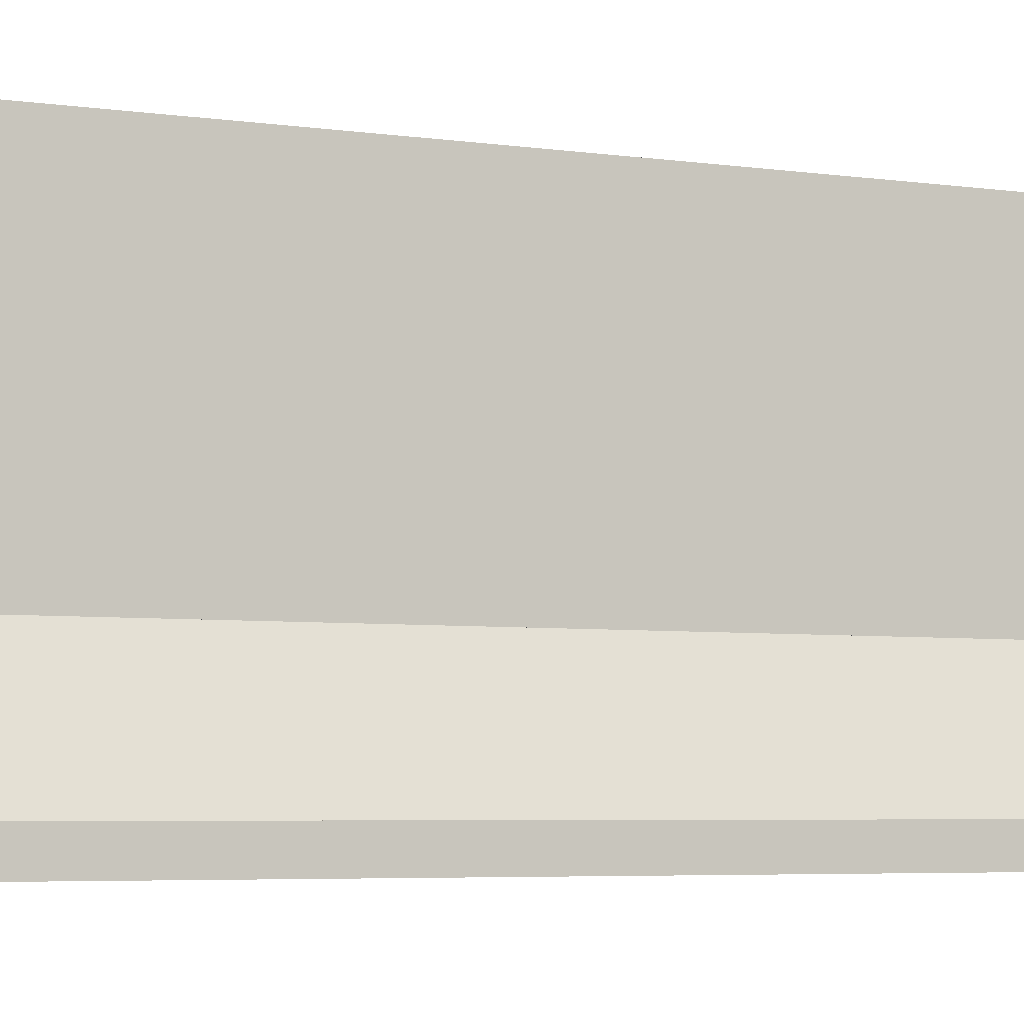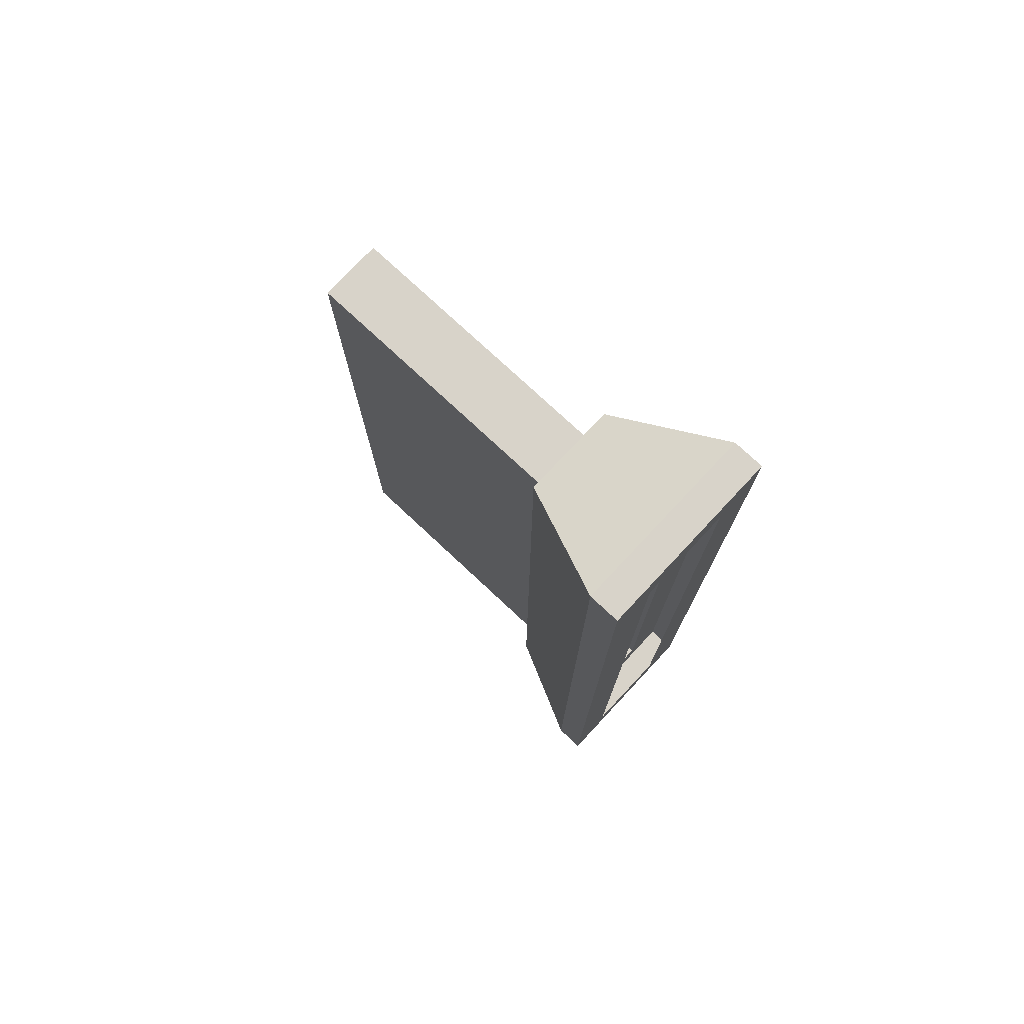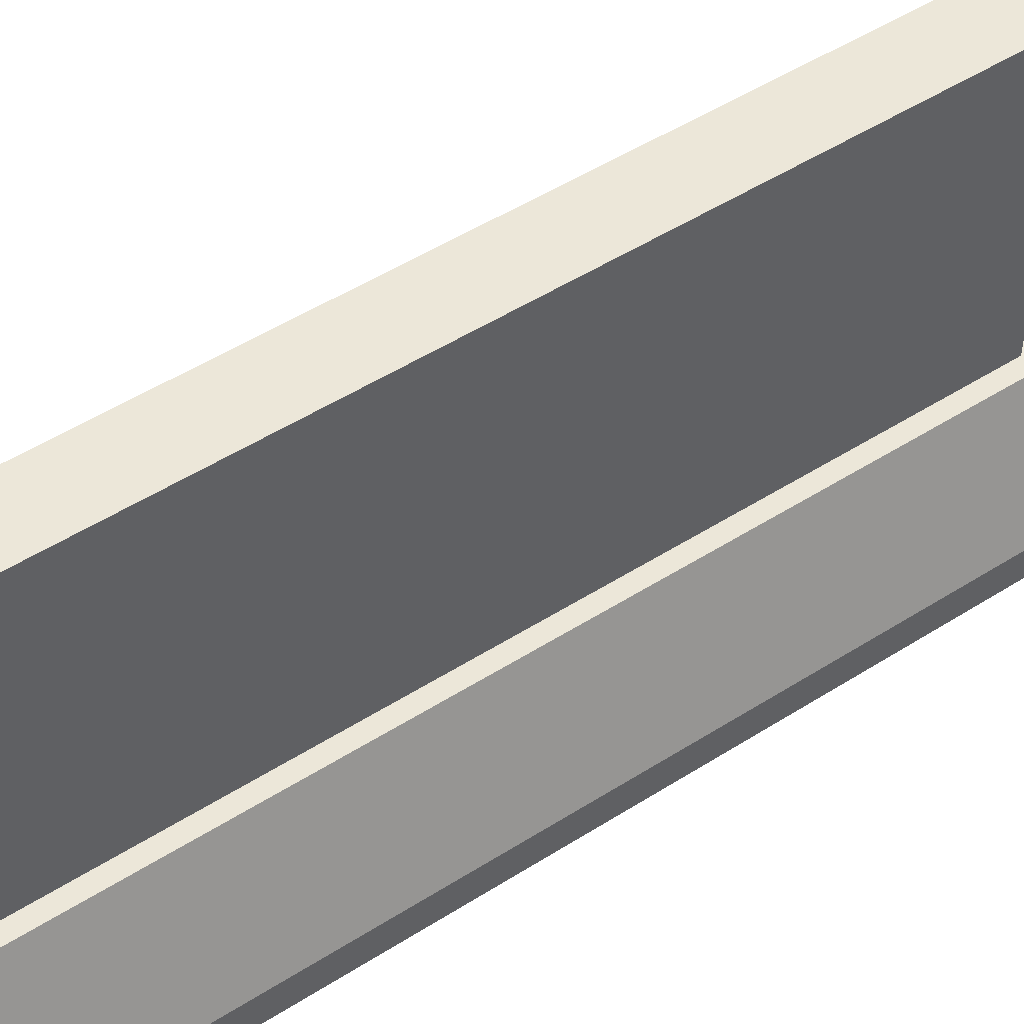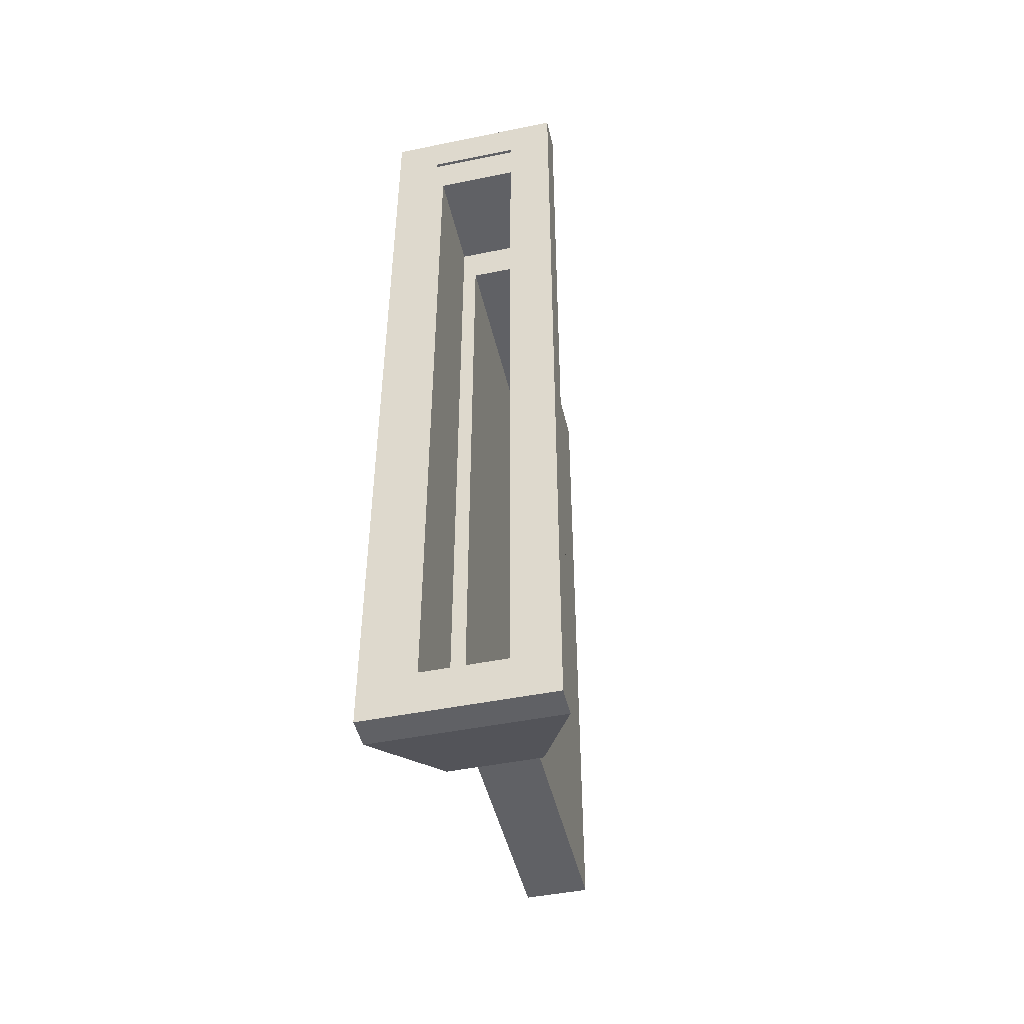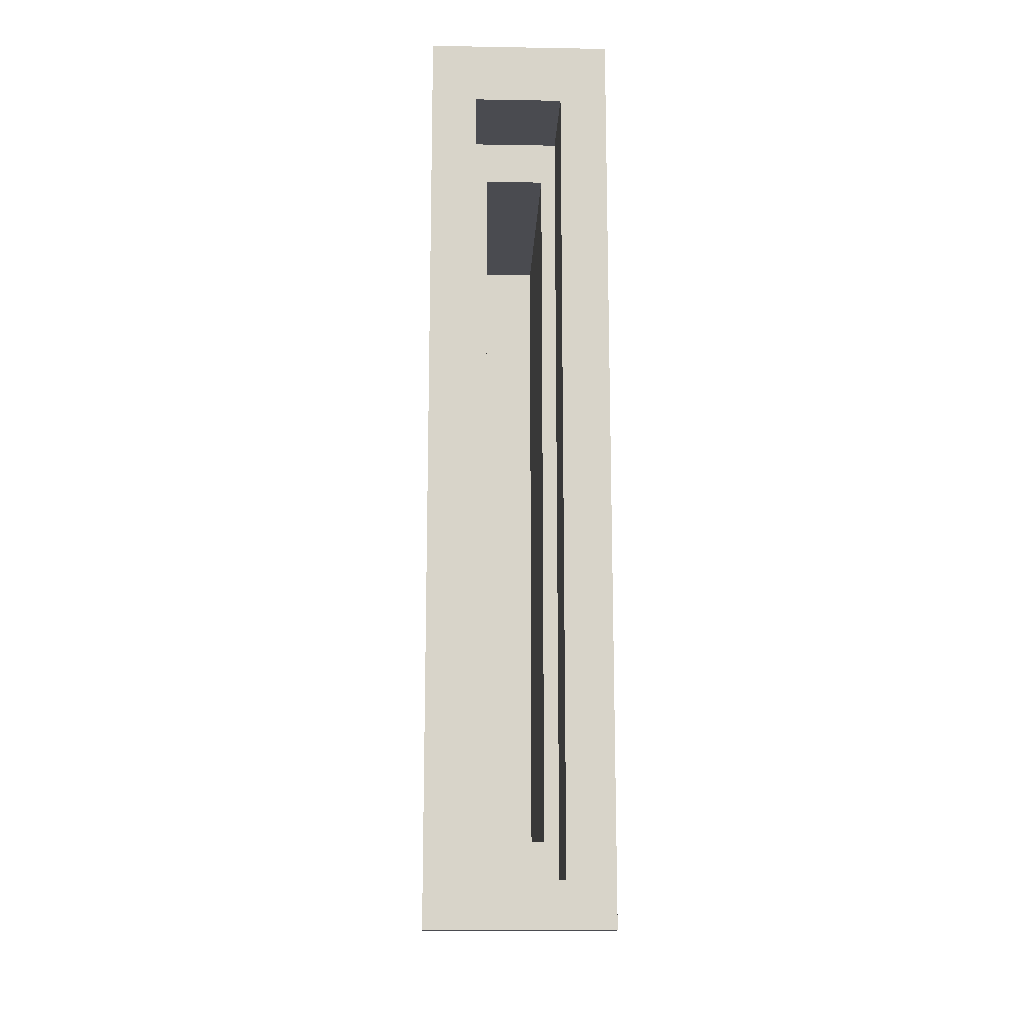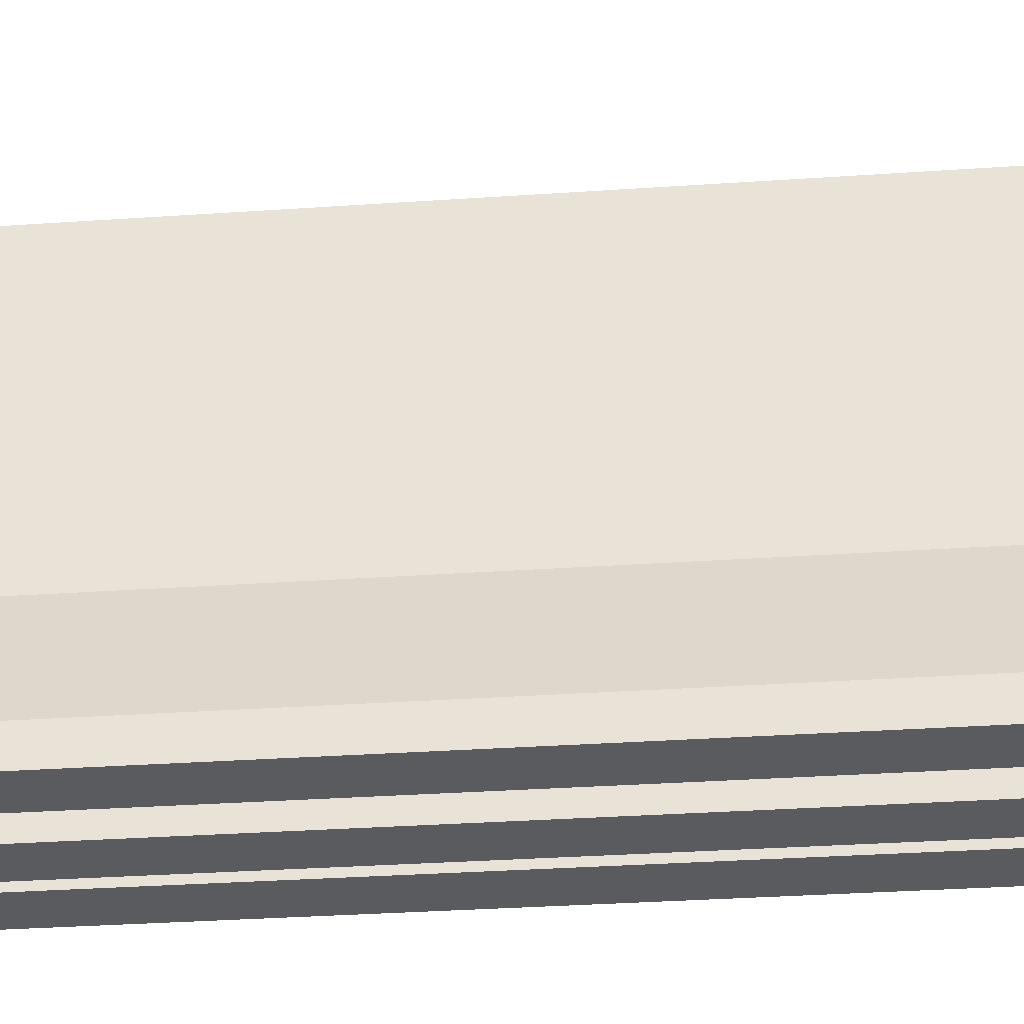
<metadata>
{"format":"obj","ext":"obj","renderer":"f3d","projection":"perspective","resolution":1024,"background":"white","views":[{"elev":-4.9,"azim":64.7,"up":"+Y"},{"elev":76.0,"azim":-46.9,"up":"+Z"},{"elev":49.8,"azim":-125.1,"up":"+Y"},{"elev":-47.1,"azim":13.0,"up":"+Z"},{"elev":-14.6,"azim":-2.1,"up":"+Z"},{"elev":-33.2,"azim":95.4,"up":"+Y"}]}
</metadata>
<code>
v  -6 0 -54
v  -12 0 60
v  -12 0 -60
v  12 0 -60
v  6 0 -54
v  6 0 54
v  12 0 60
v  -6 0 54
v  6 4 -54
v  -6 4 -54
v  -6 18 -54
v  6 18 -54
v  6 18 54
v  6 4 54
v  -6 4 54
v  -6 18 54
v  -12 4 -60
v  -12 4 60
v  12 4 60
v  12 4 -60
v  -4 18 -48
v  4 18 -48
v  4 18 48
v  -4 18 48
v  -4 54 48
v  -4 54 -48
v  4 54 -48
v  4 54 48
g Layer0_001
f 1 2 3 4
f 5 1 4 6
f 6 4 7 8
f 8 7 2 1
f 9 10 11 12
f 13 14 9 12
f 15 14 13 16
f 15 16 11 10
f 15 17 18 19
f 14 15 19 9
f 9 19 20 10
f 10 20 17 15
f 21 16 11 12
f 22 21 12 23
f 23 12 13 24
f 24 13 16 21
f 2 18 17 3
f 4 3 17 20
f 19 7 4 20
f 2 7 19 18
f 17 18 16 11
f 18 19 13 16
f 20 17 11 12
f 13 19 20 12
f 25 26 27 28
f 21 22 27 26
f 23 28 27 22
f 23 24 25 28
f 25 24 21 26

</code>
